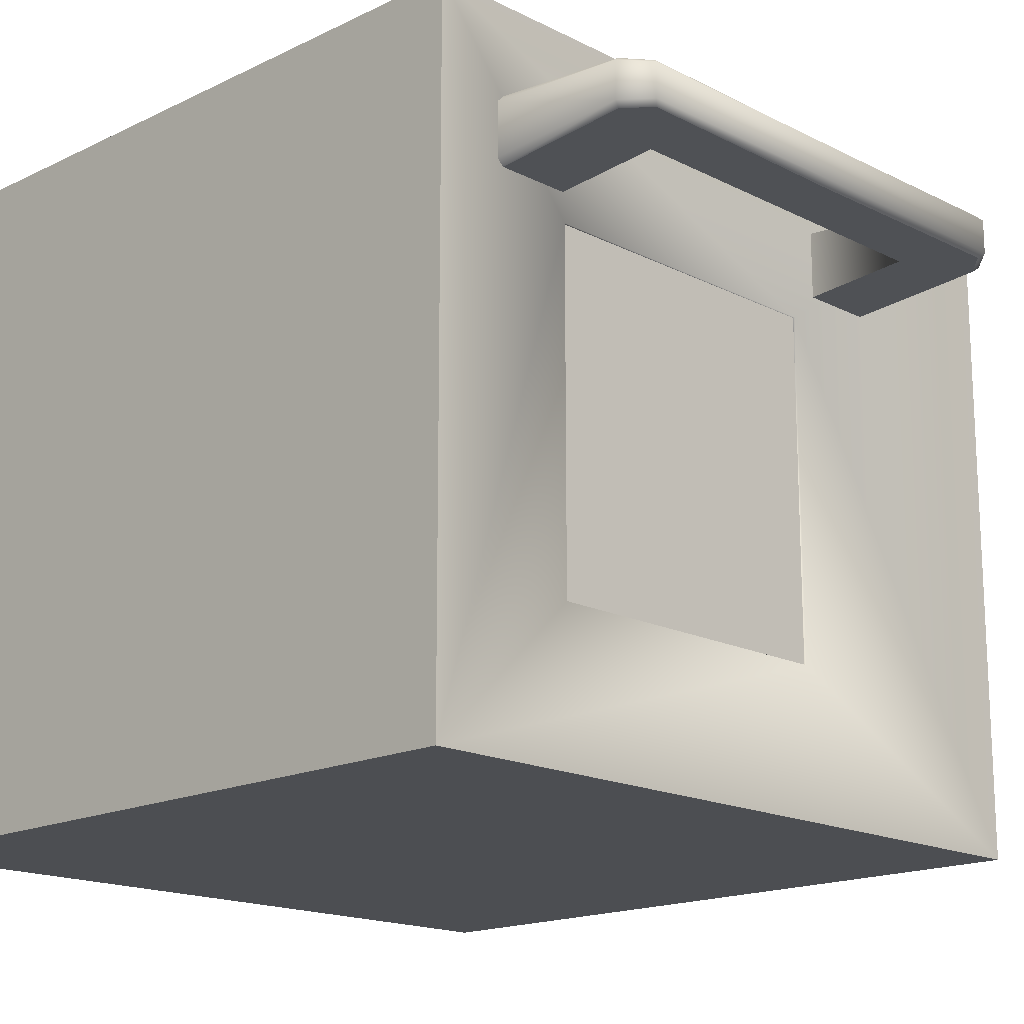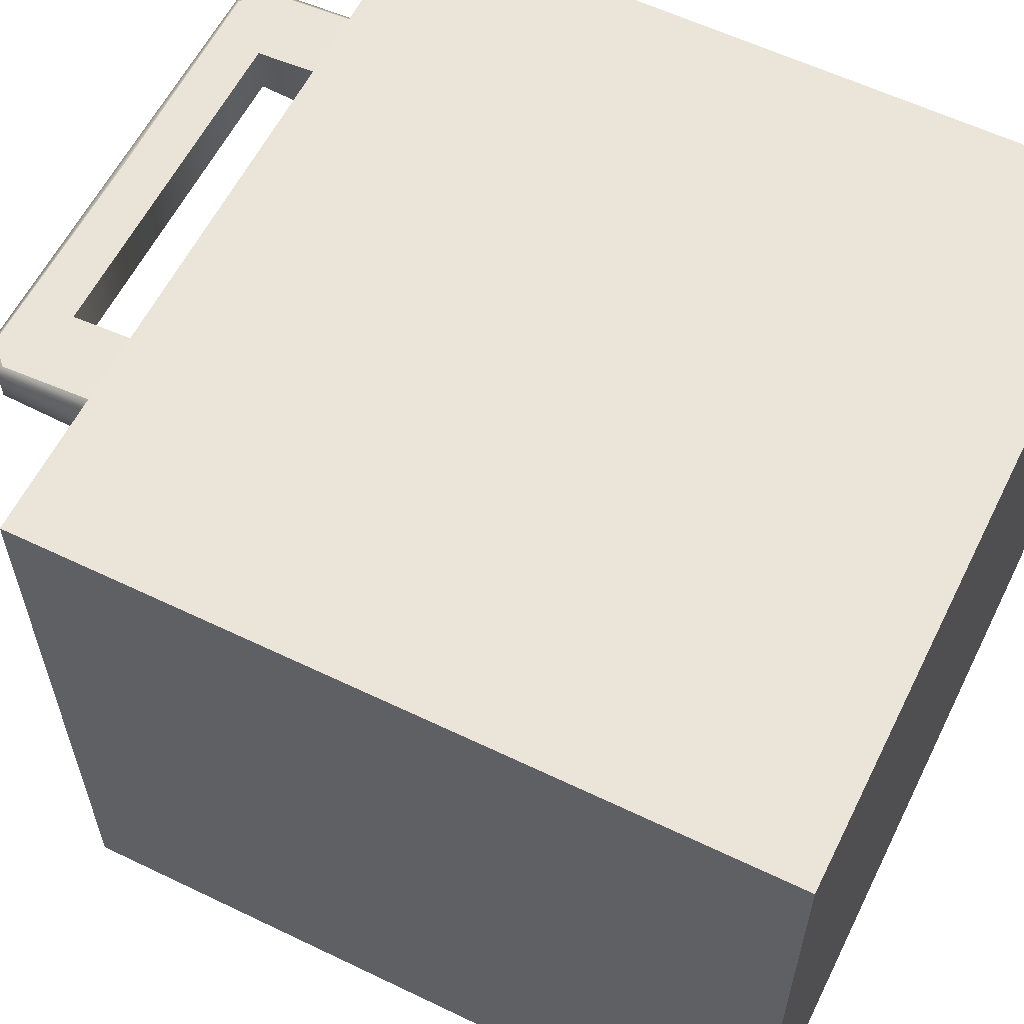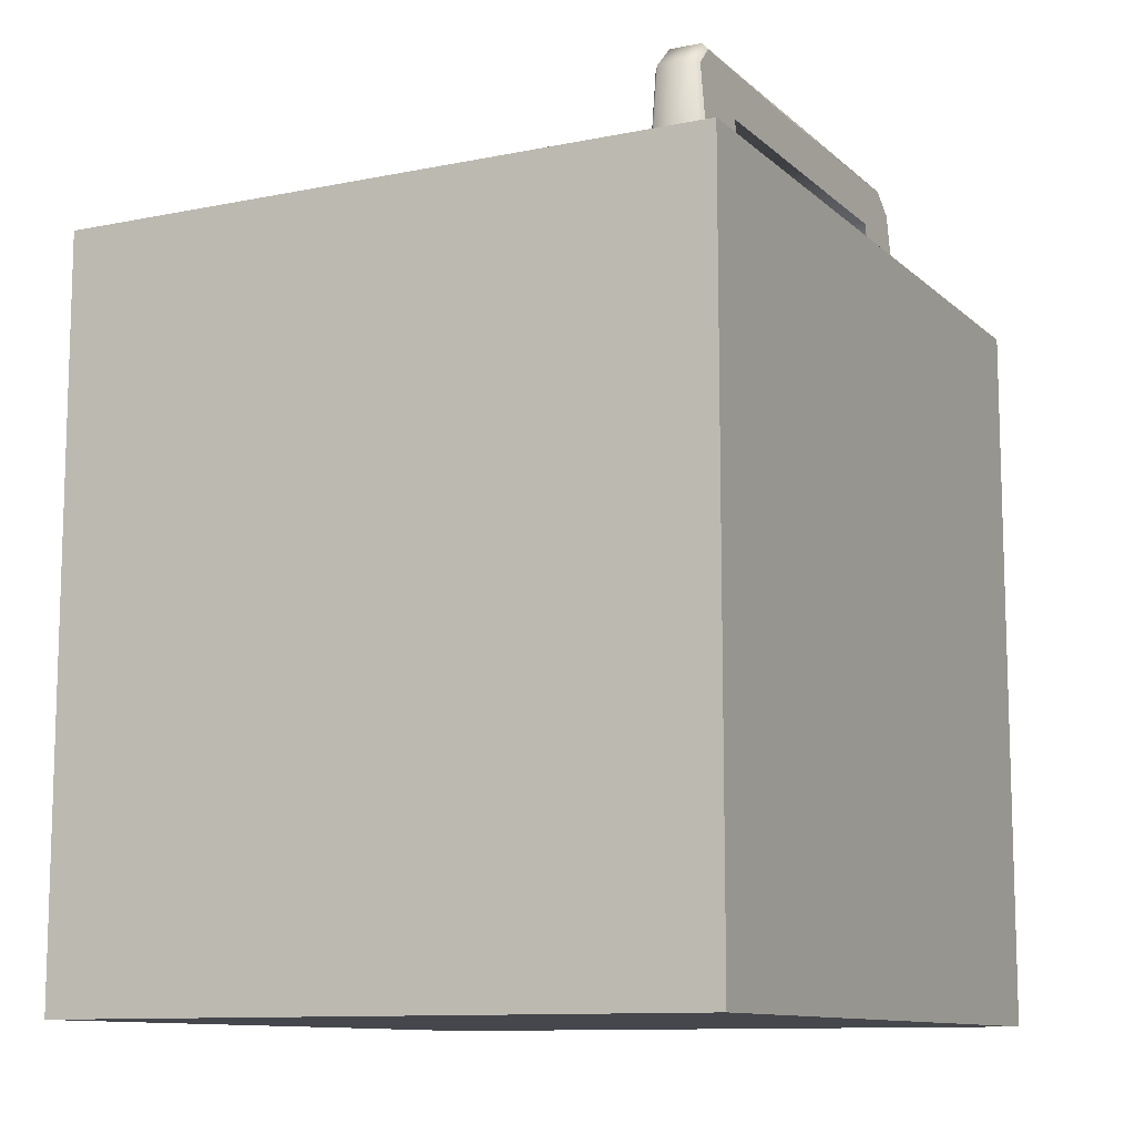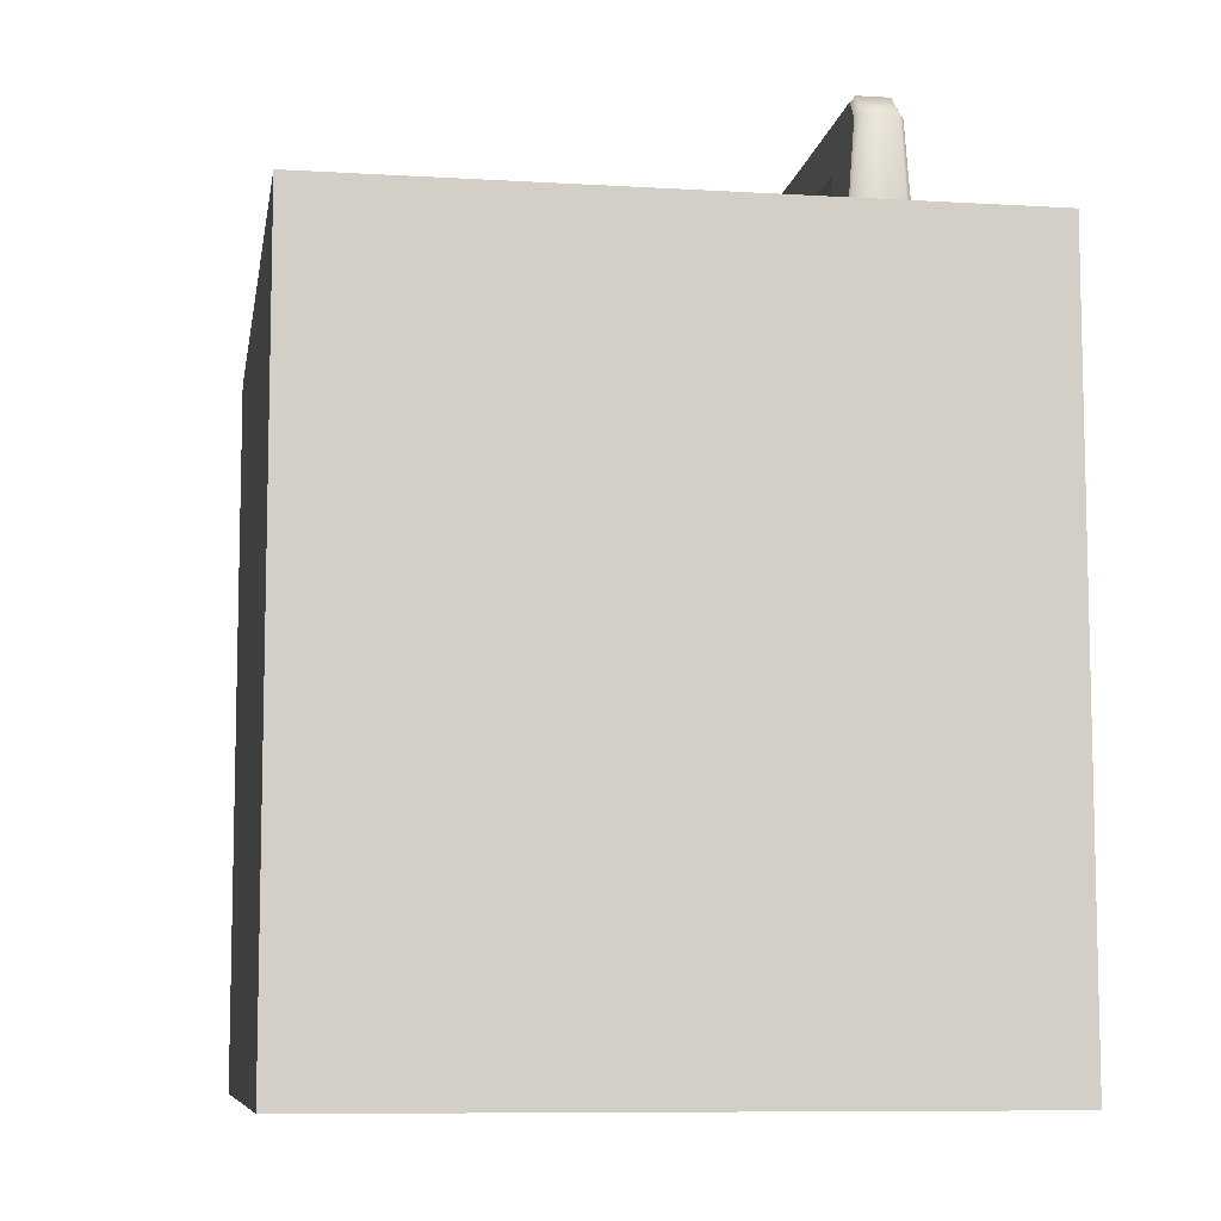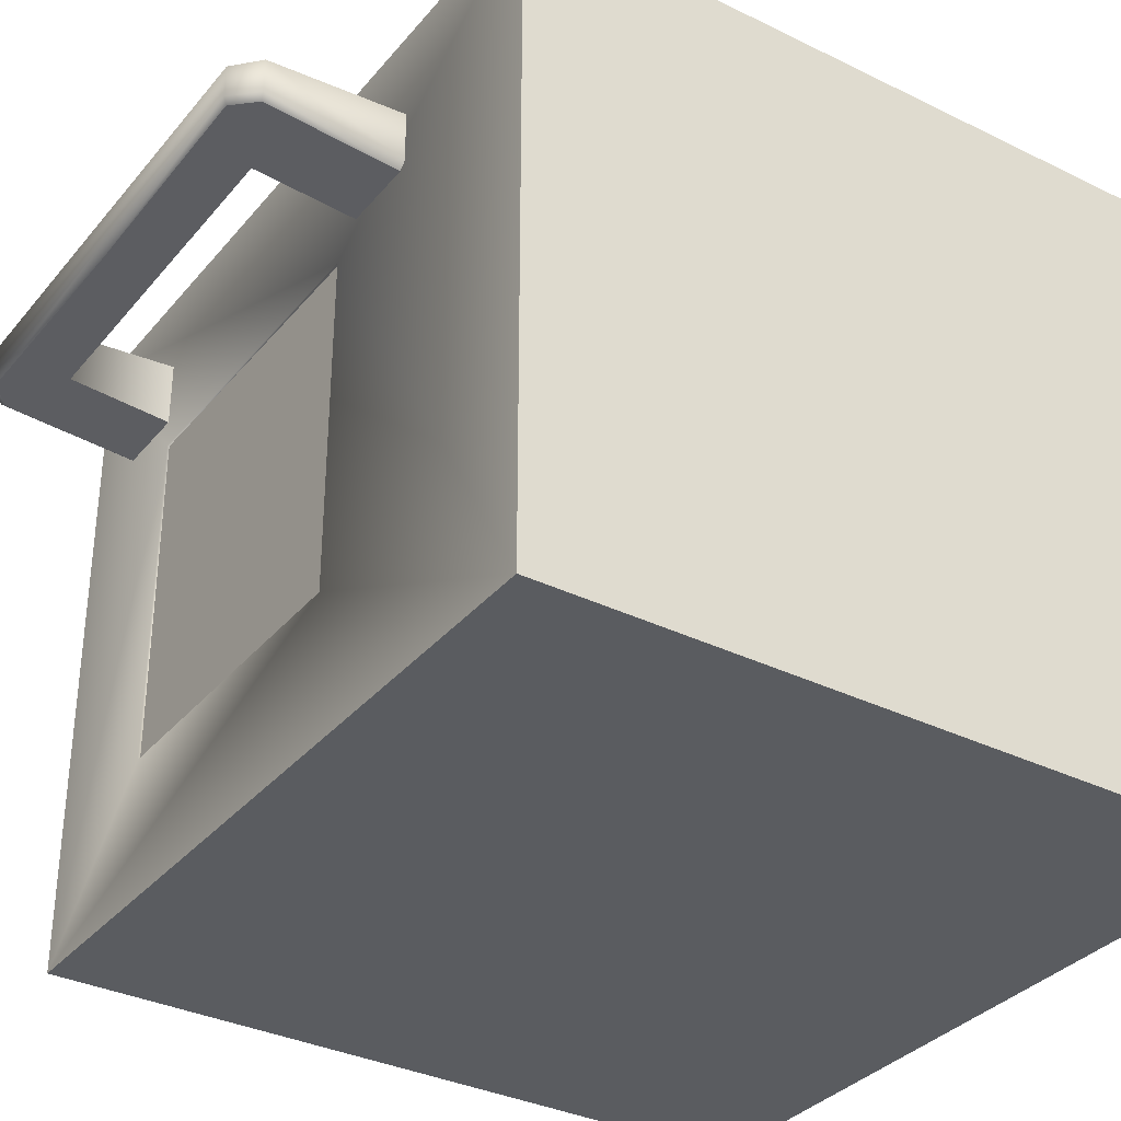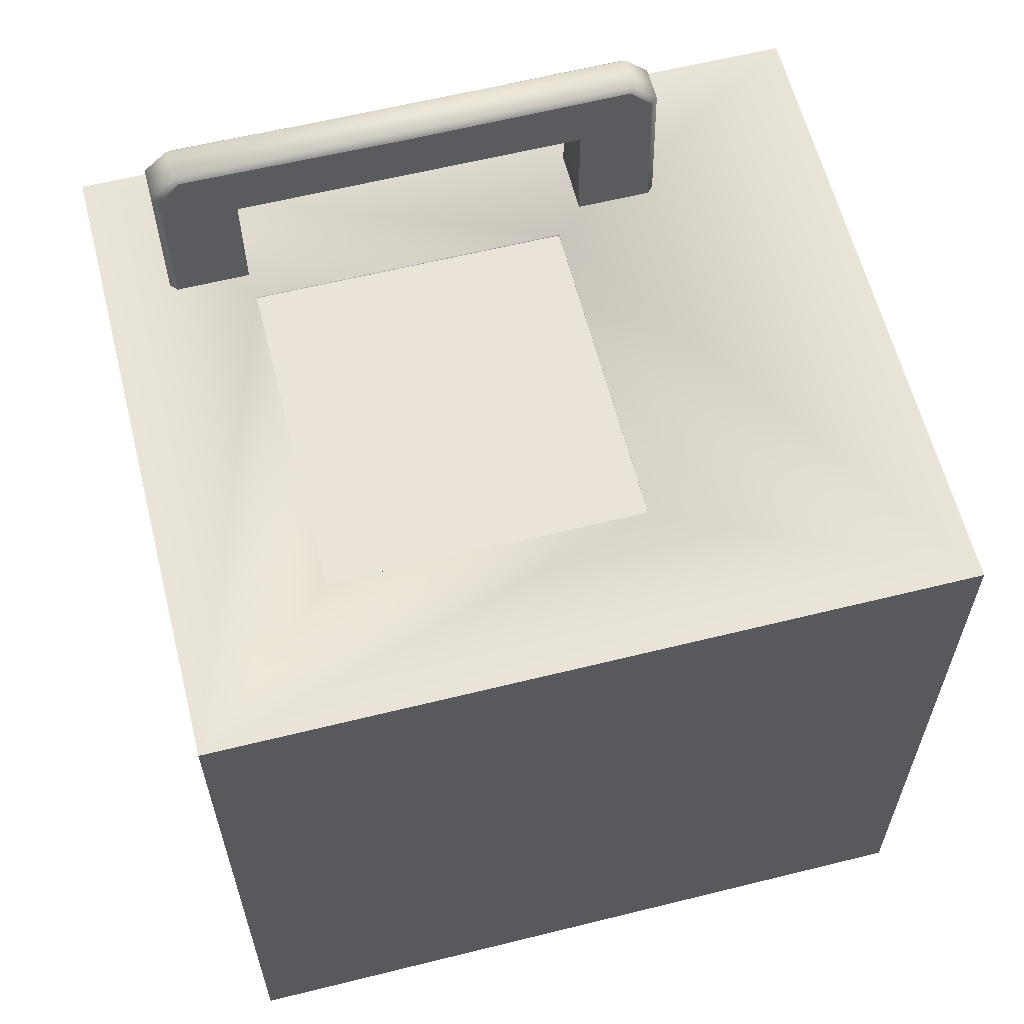
<metadata>
{"format":"obj","ext":"obj","renderer":"f3d","projection":"perspective","resolution":1024,"background":"white","views":[{"elev":-16.8,"azim":-45.6,"up":"+Y"},{"elev":59.4,"azim":116.3,"up":"+Y"},{"elev":-10.9,"azim":116.9,"up":"+Z"},{"elev":-8.6,"azim":80.8,"up":"+Z"},{"elev":-34.0,"azim":56.4,"up":"+Y"},{"elev":61.0,"azim":-14.2,"up":"+Z"}]}
</metadata>
<code>
v  91.54 72.65 -19.18
v  91.54 72.65 -99.85
v  8.48 72.65 -99.85
v  8.48 72.65 -19.18
v  91.54 -0 -19.18
v  91.54 0 -99.85
v  80.84 7.383 -88.2
v  80.84 66.28 -88.2
v  15.59 66.28 -88.2
v  15.58 7.383 -88.2
v  8.476 0 -99.85
v  8.476 -0 -19.18
v  80.84 7.383 -25.85
v  80.84 66.28 -25.85
v  15.59 66.28 -25.85
v  15.58 7.383 -25.85
v  59.69 15.77 -19.78
v  59.69 52.85 -19.78
v  24.86 15.77 -19.78
v  24.86 52.85 -19.78
v  59.69 52.85 -19.18
v  59.69 15.77 -19.18
v  24.86 52.85 -19.18
v  24.86 15.77 -19.18
v  62.87 62.29 -7.993
v  62.87 56.82 -7.993
v  43.4 56.82 -7.993
v  43.4 62.29 -7.993
v  69.1 57.75 -1.749
v  69.1 61.36 -1.749
v  43.4 61.36 -1.749
v  43.4 57.75 -1.749
v  68.58 57.25 -2.274
v  43.4 57.23 -2.491
v  71.69 61.52 -4.341
v  71.69 57.59 -4.341
v  71.69 56.64 -20
v  71.69 62.47 -20
v  62.87 55.9 -20
v  70.95 55.9 -20
v  71.01 57.07 -4.624
v  62.87 63.21 -20
v  71.01 62.04 -4.624
v  70.95 63.21 -20
v  68.58 61.86 -2.274
v  43.4 61.87 -2.491
v  24.63 62.29 -7.993
v  24.63 56.82 -7.993
v  18.39 61.36 -1.749
v  18.39 57.75 -1.749
v  18.92 57.25 -2.274
v  15.8 62.47 -20
v  15.8 56.64 -20
v  15.8 57.59 -4.341
v  15.8 61.52 -4.341
v  24.63 55.9 -20
v  16.49 57.07 -4.624
v  16.54 55.9 -20
v  24.63 63.21 -20
v  16.54 63.21 -20
v  16.49 62.04 -4.624
v  18.92 61.86 -2.274
v  24.17 53.4 -19.42
v  24.17 15.57 -19.42
v  60.29 15.57 -19.42
v  60.29 53.39 -19.42
g base
f 1 2 3
f 3 4 1
f 1 5 6
f 6 2 1
f 7 8 9
f 9 10 7
f 3 11 12
f 12 4 3
f 6 11 3
f 3 2 6
f 6 5 12
f 12 11 6
f 8 7 13
f 13 14 8
f 9 8 14
f 14 15 9
f 10 9 15
f 15 16 10
f 7 10 16
f 16 13 7
f 14 13 17
f 17 18 14
f 13 16 19
f 19 17 13
f 16 15 20
f 20 19 16
f 15 14 18
f 18 20 15
f 5 1 21
f 21 22 5
f 4 23 21
f 21 1 4
f 12 24 23
f 23 4 12
f 12 5 22
f 22 24 12
f 22 17 19
f 19 24 22
f 24 19 20
f 20 23 24
f 23 20 18
f 18 21 23
f 21 18 17
f 17 22 21
f 25 26 27
f 27 28 25
f 29 30 31
f 31 32 29
f 26 33 34
f 34 27 26
f 35 36 37
f 37 38 35
f 26 39 40
f 40 41 26
f 26 25 42
f 42 39 26
f 25 43 44
f 44 42 25
f 29 36 35
f 35 30 29
f 25 45 43
f 25 28 46
f 46 45 25
f 26 41 33
f 30 45 46
f 46 31 30
f 40 37 36
f 36 41 40
f 34 33 29
f 29 32 34
f 43 35 38
f 38 44 43
f 29 33 41
f 41 36 29
f 35 43 45
f 45 30 35
f 47 28 27
f 27 48 47
f 31 49 50
f 50 32 31
f 34 51 48
f 48 27 34
f 52 53 54
f 54 55 52
f 56 48 57
f 57 58 56
f 48 56 59
f 59 47 48
f 47 59 60
f 60 61 47
f 50 49 55
f 55 54 50
f 47 61 62
f 47 62 46
f 46 28 47
f 48 51 57
f 49 31 46
f 46 62 49
f 54 53 58
f 58 57 54
f 51 34 32
f 32 50 51
f 52 55 61
f 61 60 52
f 50 54 57
f 57 51 50
f 55 49 62
f 62 61 55
f 63 64 65
f 65 66 63

</code>
